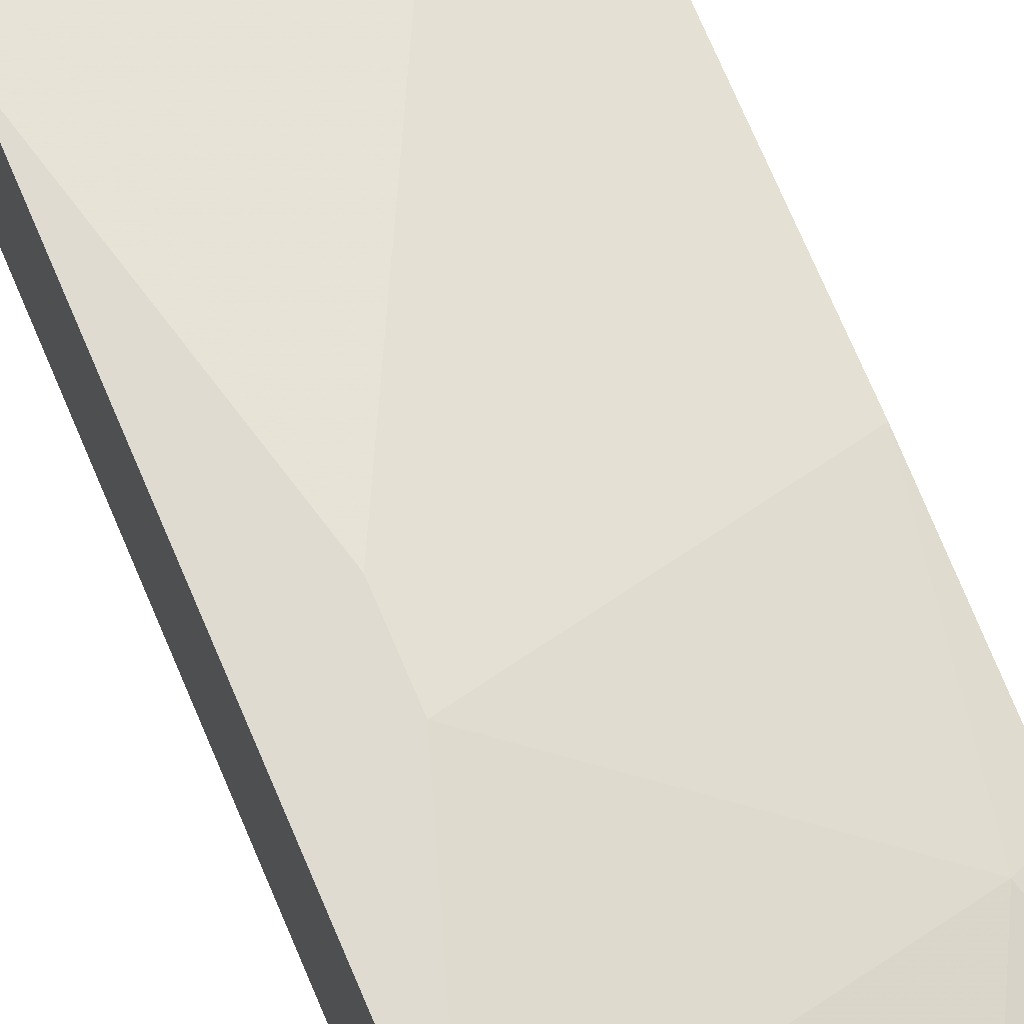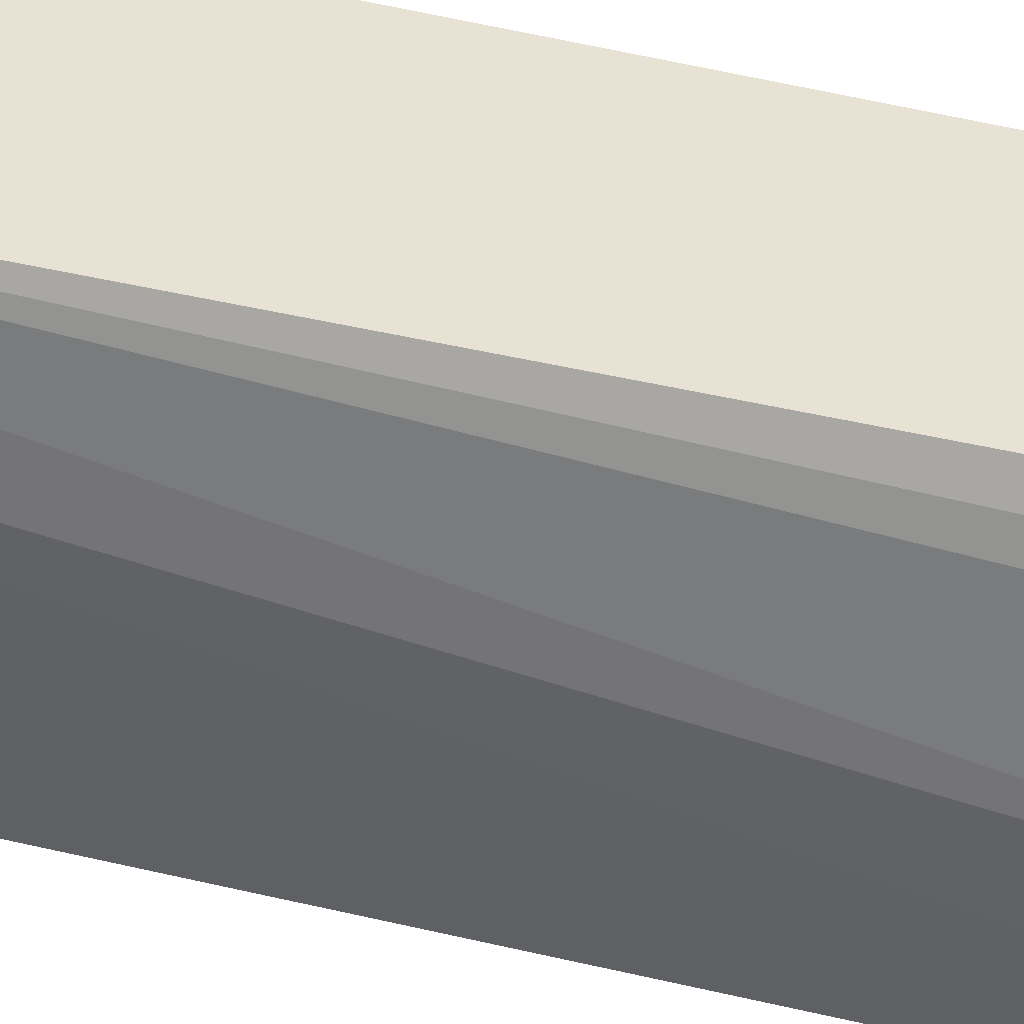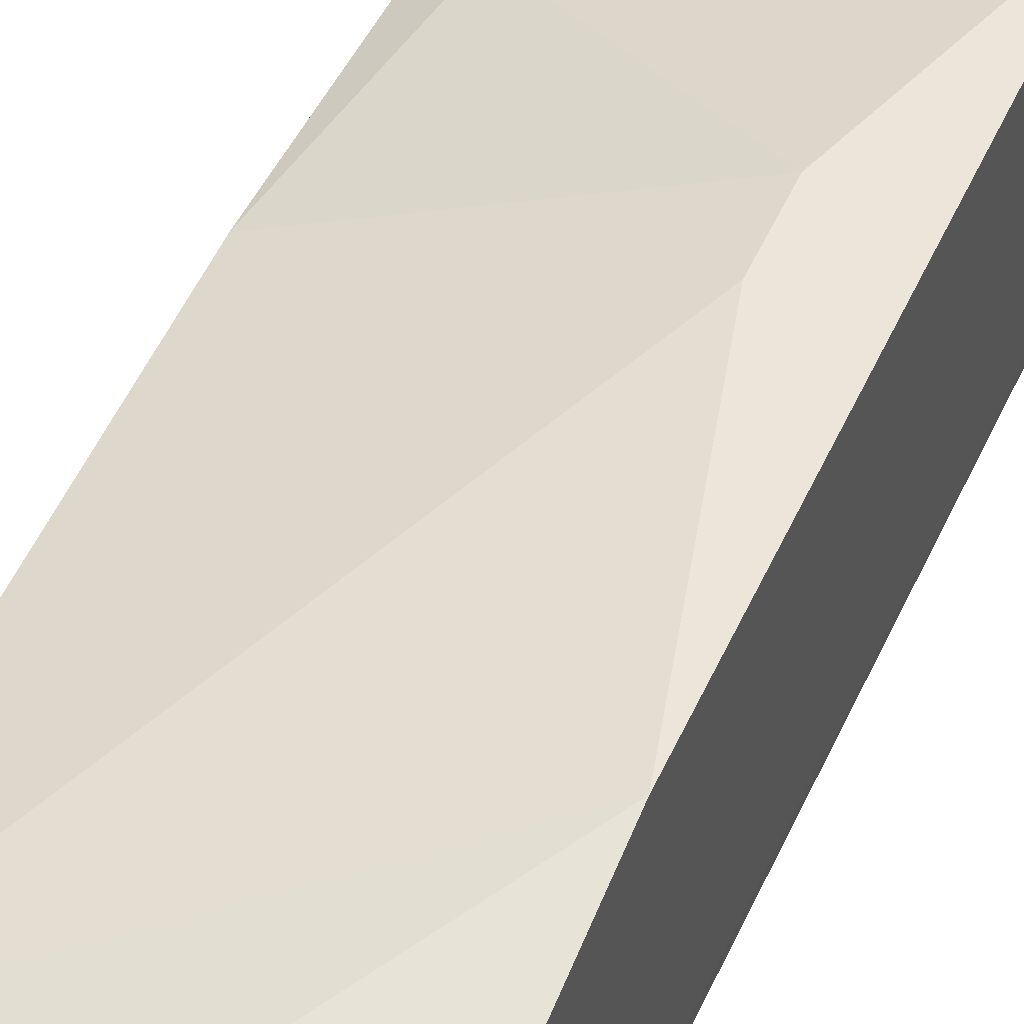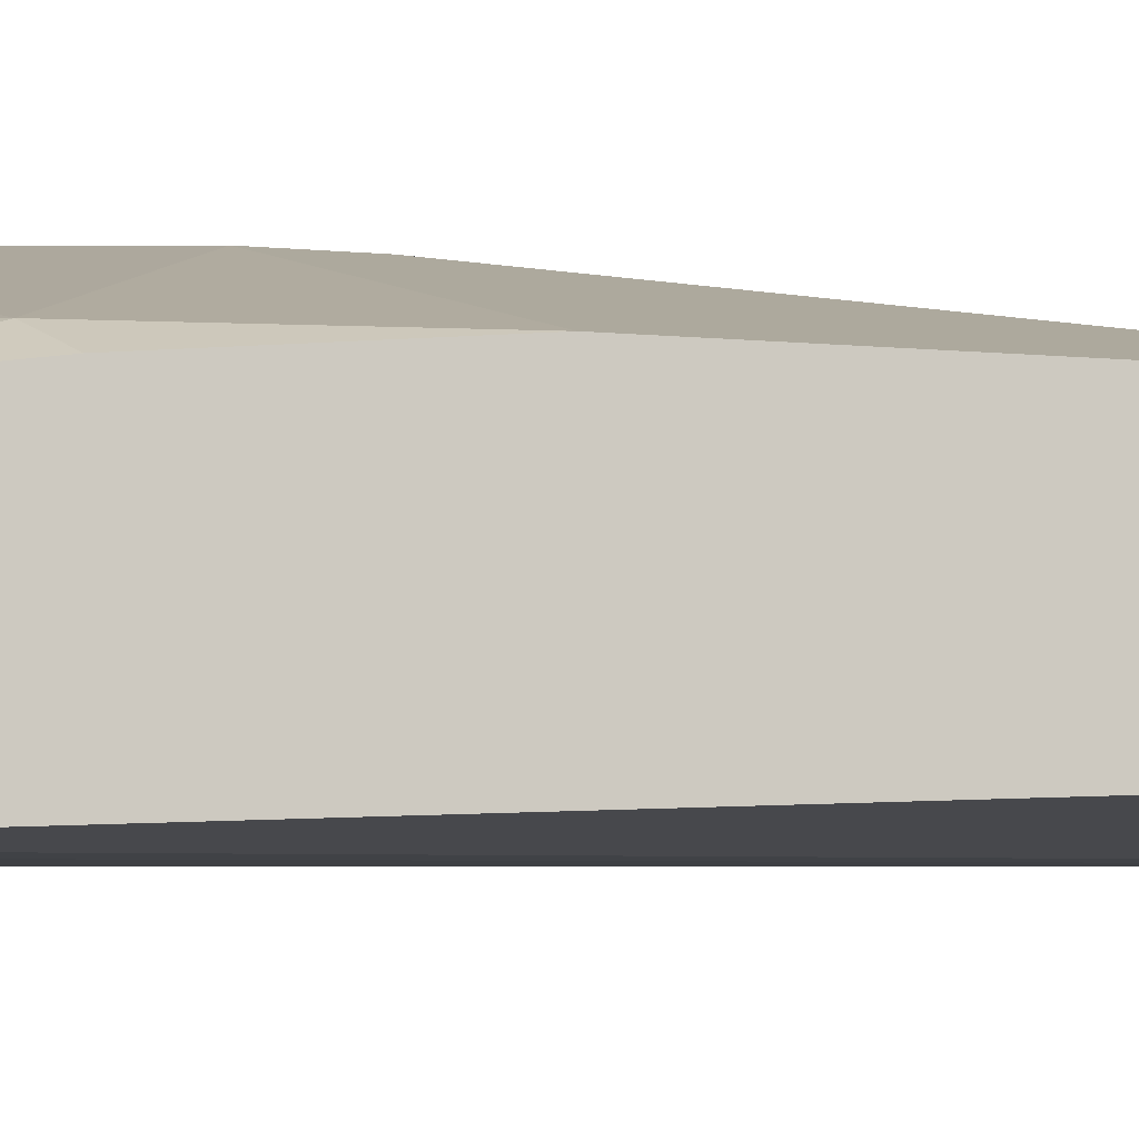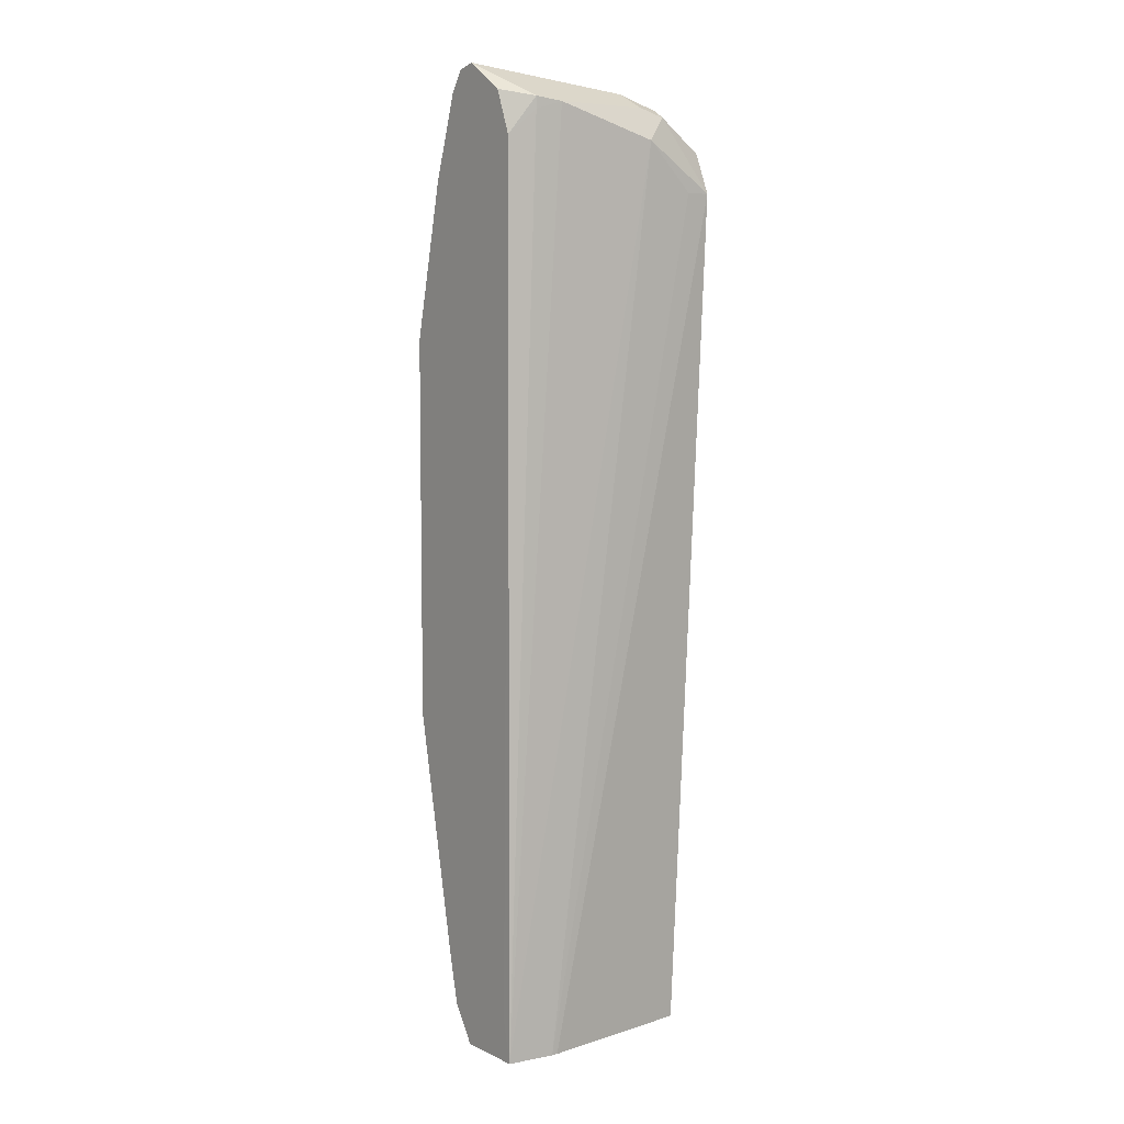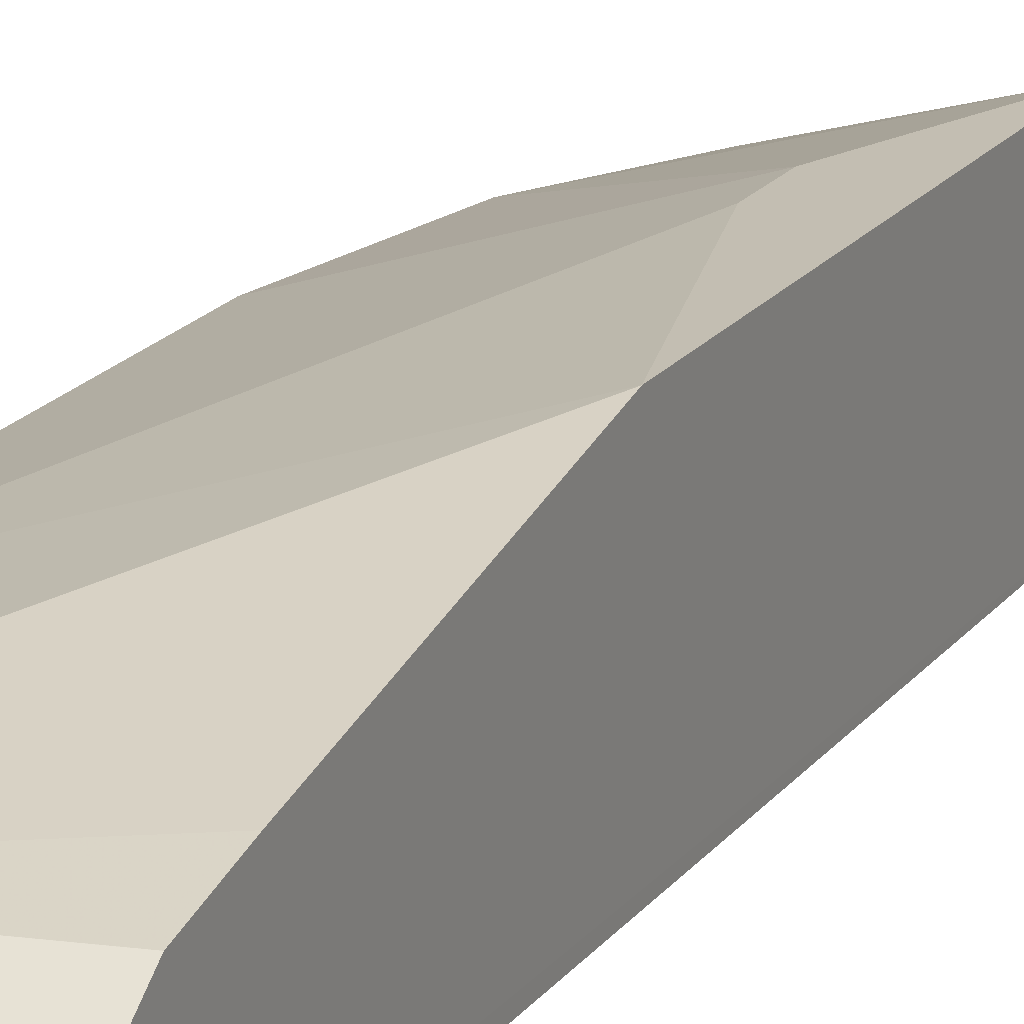
<metadata>
{"format":"obj","ext":"obj","renderer":"f3d","projection":"perspective","resolution":1024,"background":"white","views":[{"elev":70.1,"azim":-22.7,"up":"+Y"},{"elev":-48.5,"azim":-103.8,"up":"+Y"},{"elev":48.5,"azim":-157.1,"up":"+Y"},{"elev":-7.3,"azim":72.1,"up":"+Y"},{"elev":6.7,"azim":-36.9,"up":"+Z"},{"elev":17.5,"azim":-156.4,"up":"+Y"}]}
</metadata>
<code>
v 0.2298 0.4824 0.702
v 0.2263 0.4859 0.7055
v 0.213 0.4726 0.7122
v 0.2298 0.4663 0.6955
v 0.2298 0.4972 0.6768
v 0.2163 0.4959 0.6955
v 0.1697 0.5092 0.7089
v 0.1464 0.5058 0.7255
v 0.1997 0.4792 0.7188
v 0.2097 0.4643 0.7089
v 0.2298 0.4593 0.6789
v 0.2298 0.5041 0.6491
v 0.2097 0.5092 0.6689
v 0.1397 0.5242 0.6839
v 0.1397 0.5192 0.6988
v 0.1397 0.5142 0.7138
v 0.1397 0.5125 0.7188
v 0.1397 0.5072 0.7268
v 0.1397 0.4992 0.7288
v 0.1997 0.4659 0.7122
v 0.1598 0.4659 0.7122
v 0.1997 0.4593 0.6989
v 0.2196 0.4593 0.6789
v 0.1623 0.4727 0.3221
v 0.2298 0.4792 0.3221
v 0.2298 0.5091 0.6289
v 0.2296 0.5092 0.629
v 0.2196 0.5192 0.599
v 0.1997 0.5192 0.6389
v 0.1397 0.5391 0.6192
v 0.1397 0.4813 0.7169
v 0.1498 0.4693 0.7138
v 0.1498 0.4693 0.7089
v 0.1398 0.4754 0.3221
v 0.1598 0.4727 0.3221
v 0.2298 0.5143 0.3221
v 0.2298 0.5141 0.5939
v 0.2298 0.5192 0.5391
v 0.1598 0.5391 0.5591
v 0.1397 0.5392 0.619
v 0.1397 0.4812 0.7168
v 0.1397 0.4743 0.6988
v 0.1397 0.4792 0.3395
v 0.1397 0.504 0.3221
v 0.2298 0.5192 0.3994
v 0.1397 0.5043 0.3221
v 0.1397 0.5142 0.3369
v 0.1398 0.5142 0.337
v 0.1397 0.5192 0.3594
v 0.1397 0.5391 0.4592
v 0.1398 0.5391 0.4593
v 0.1598 0.5391 0.5391
v 0.1397 0.5392 0.4992
f 21 34 22
f 22 34 35
f 22 35 23
f 24 35 34
f 24 44 46
f 24 34 44
f 24 46 36
f 21 33 34
f 24 36 25
f 21 32 33
f 14 41 31
f 19 32 20
f 19 31 32
f 14 16 15
f 14 17 16
f 14 18 17
f 14 19 18
f 14 31 19
f 14 42 41
f 14 43 42
f 26 37 28
f 14 44 43
f 20 32 21
f 26 28 27
f 39 53 40
f 28 38 39
f 14 46 44
f 51 53 52
f 50 53 51
f 47 49 48
f 45 51 52
f 39 52 53
f 38 52 39
f 38 45 52
f 36 51 45
f 36 50 51
f 28 37 38
f 36 49 50
f 36 47 48
f 36 46 47
f 34 42 43
f 34 43 44
f 33 42 34
f 32 42 33
f 32 41 42
f 31 41 32
f 28 40 29
f 28 39 40
f 36 48 49
f 14 47 46
f 29 40 30
f 14 50 49
f 5 13 6
f 5 12 13
f 4 10 11
f 3 9 10
f 3 10 4
f 2 5 6
f 2 9 3
f 2 8 9
f 2 7 8
f 2 6 7
f 6 13 7
f 1 5 2
f 1 26 12
f 1 37 26
f 1 38 37
f 1 45 38
f 1 25 36
f 1 11 25
f 1 4 11
f 1 3 4
f 1 2 3
f 14 49 47
f 1 12 5
f 7 14 15
f 1 36 45
f 7 16 17
f 7 15 16
f 14 53 50
f 14 40 53
f 14 30 40
f 13 29 14
f 13 28 29
f 13 27 28
f 12 27 13
f 12 26 27
f 11 24 25
f 11 35 24
f 14 29 30
f 11 22 23
f 7 18 8
f 11 23 35
f 7 13 14
f 7 17 18
f 9 18 19
f 8 18 9
f 9 20 10
f 10 20 21
f 10 21 22
f 10 22 11
f 9 19 20

</code>
